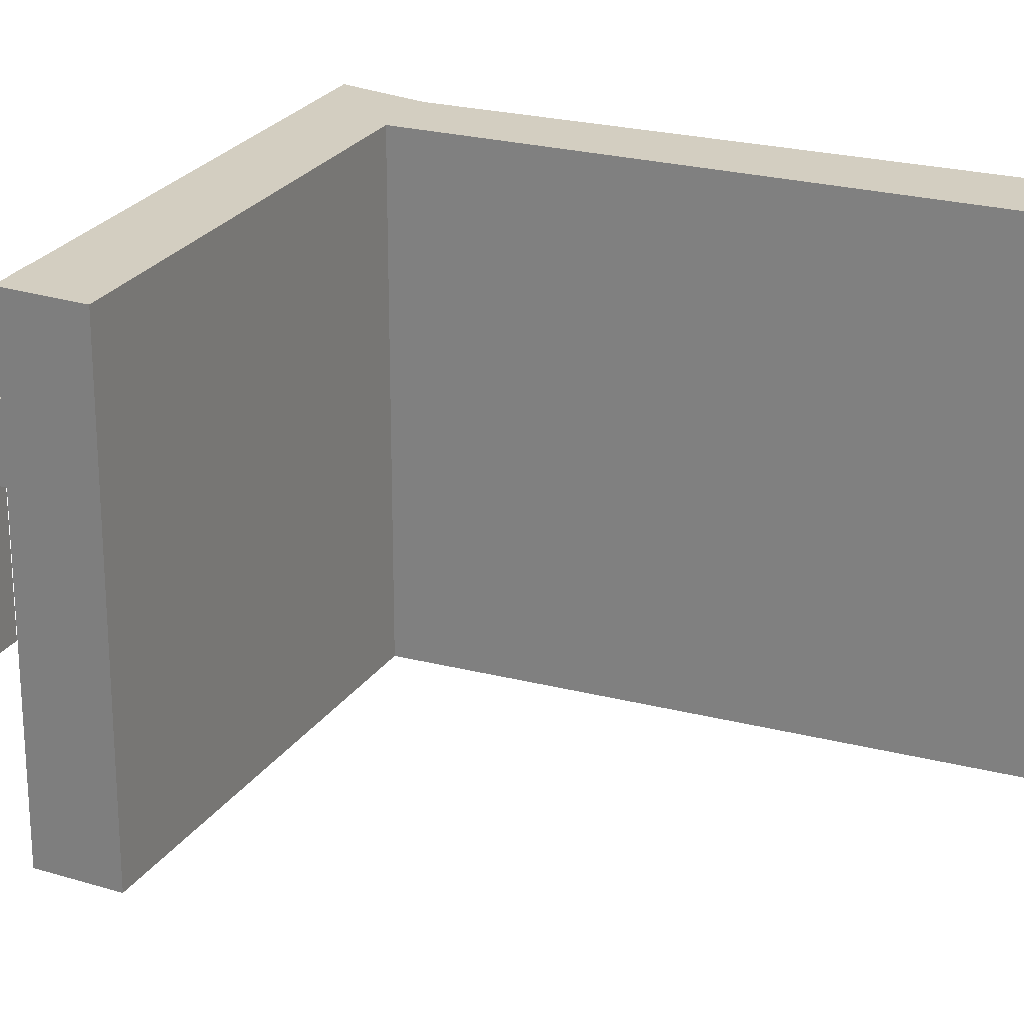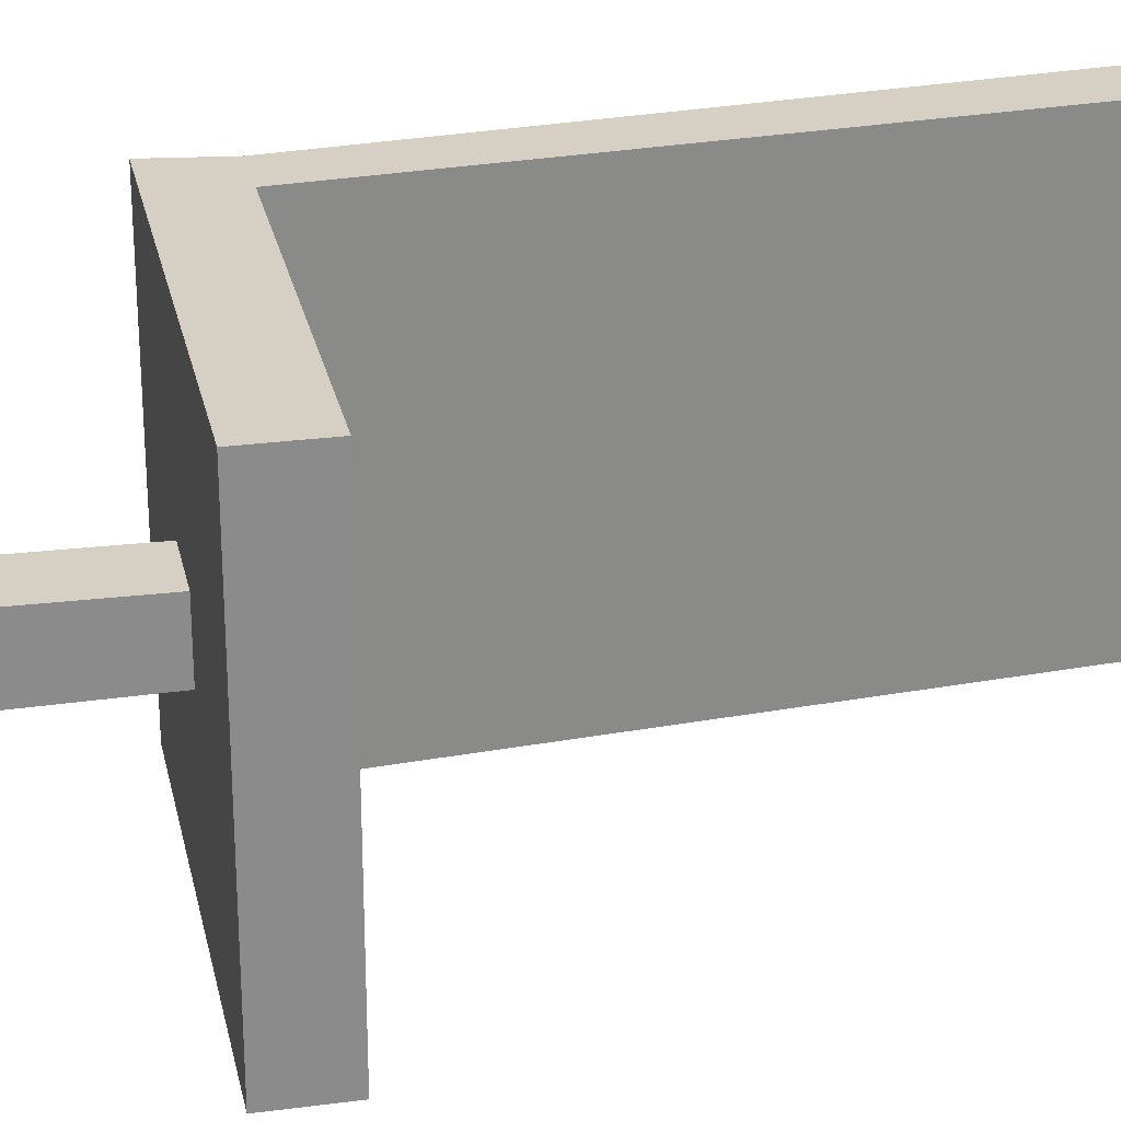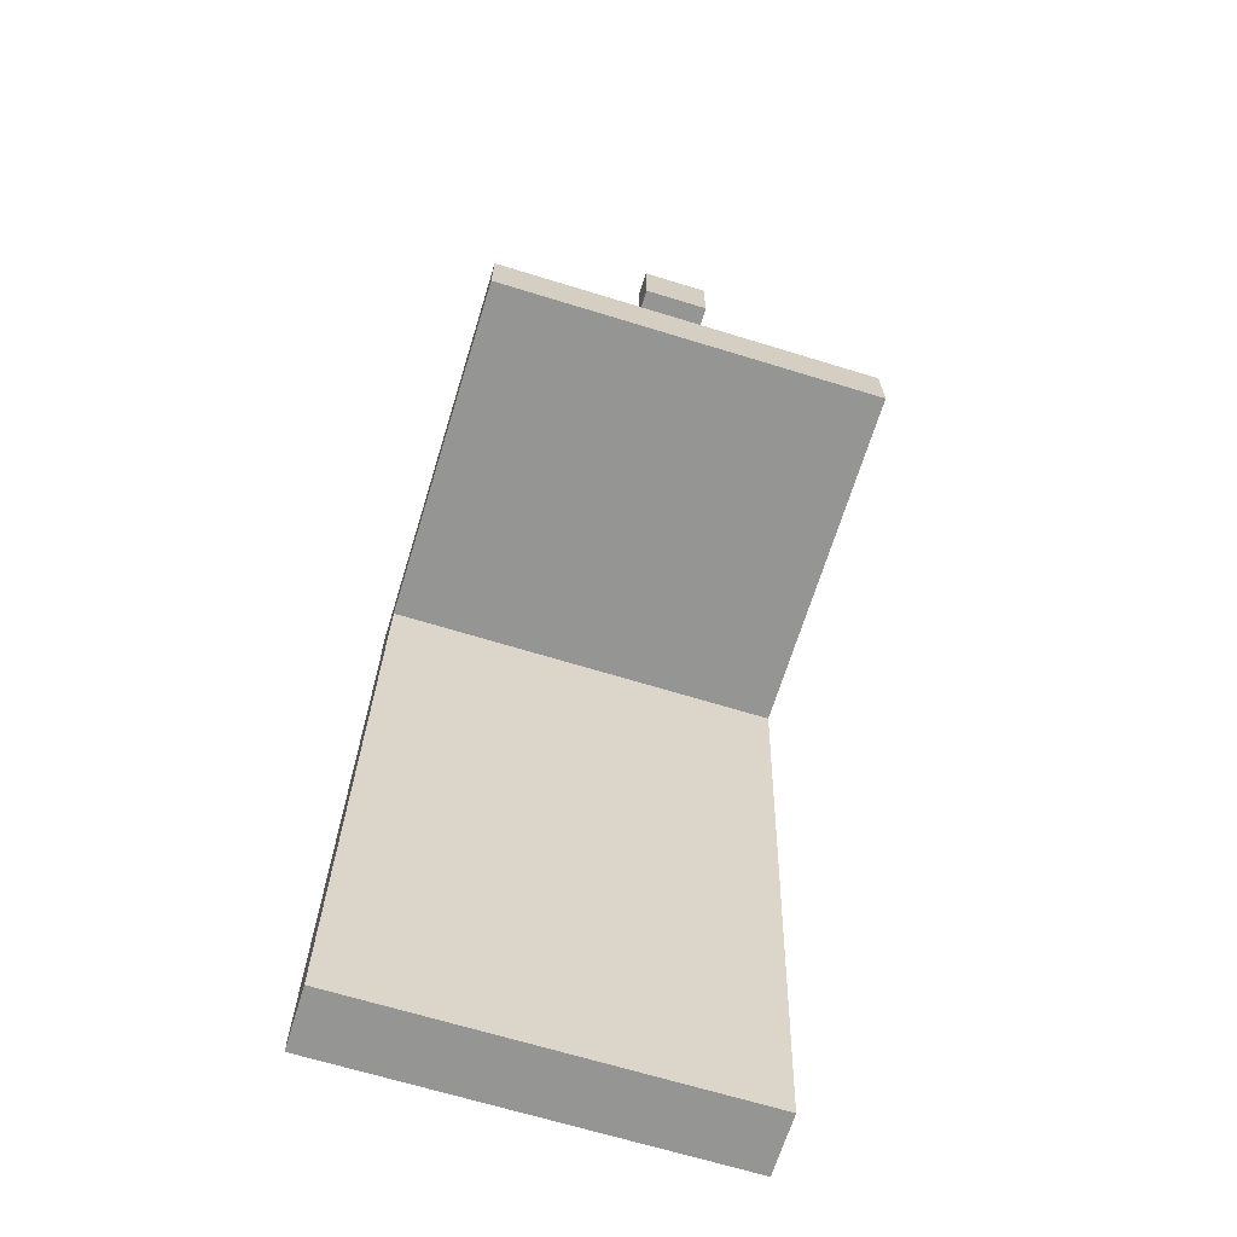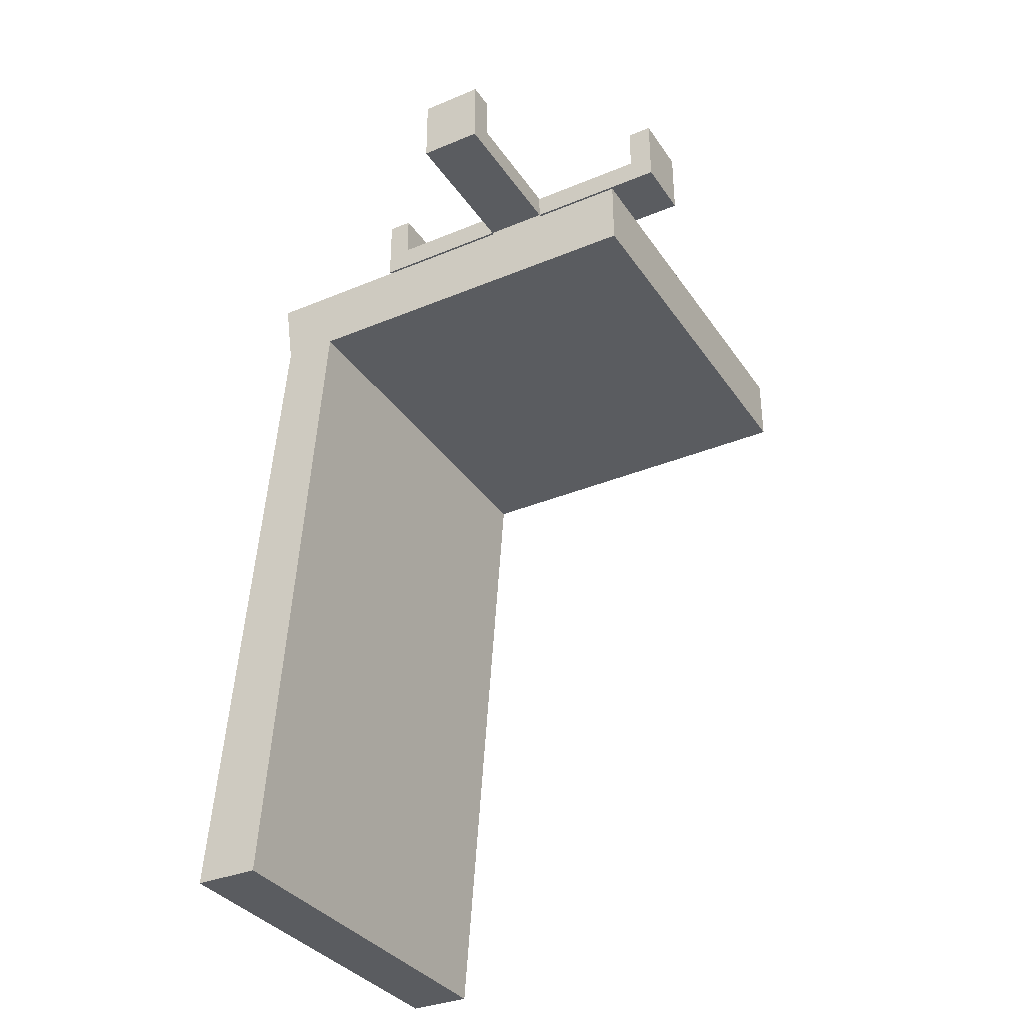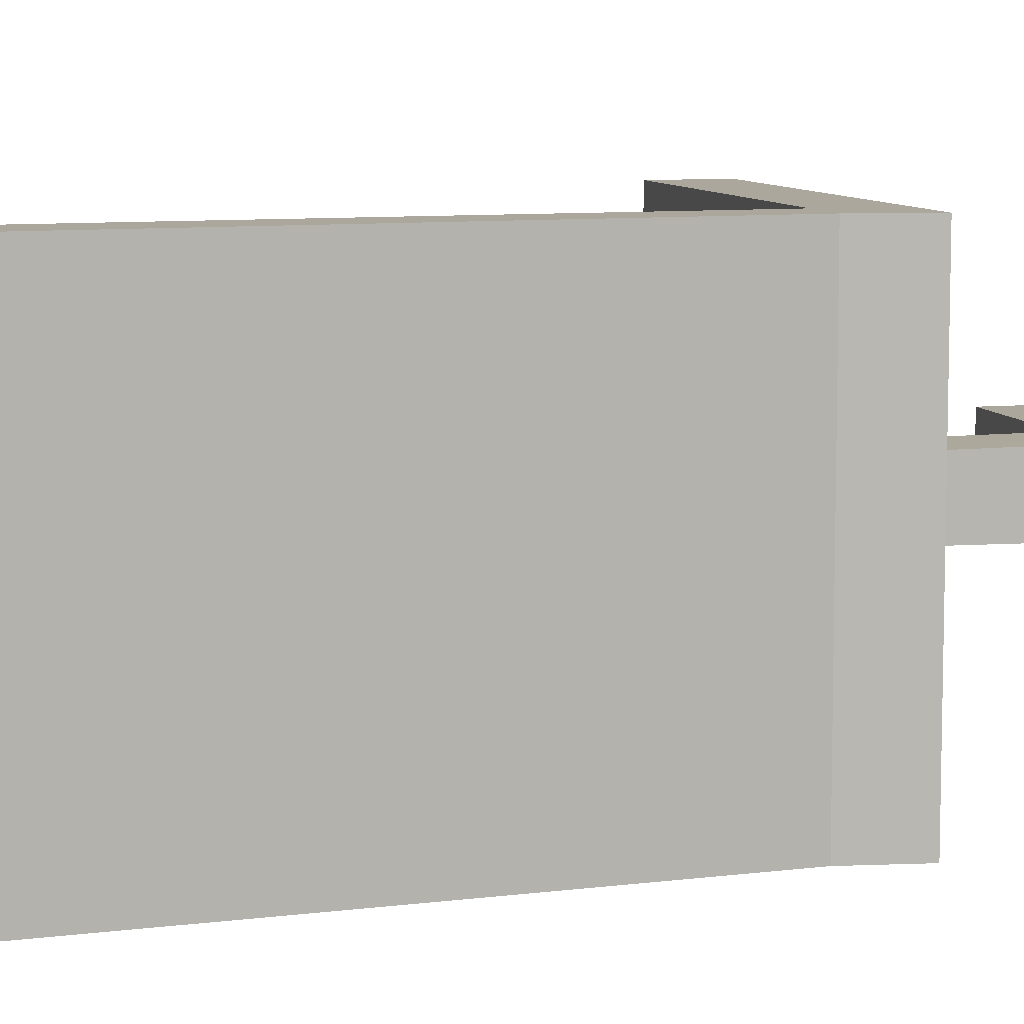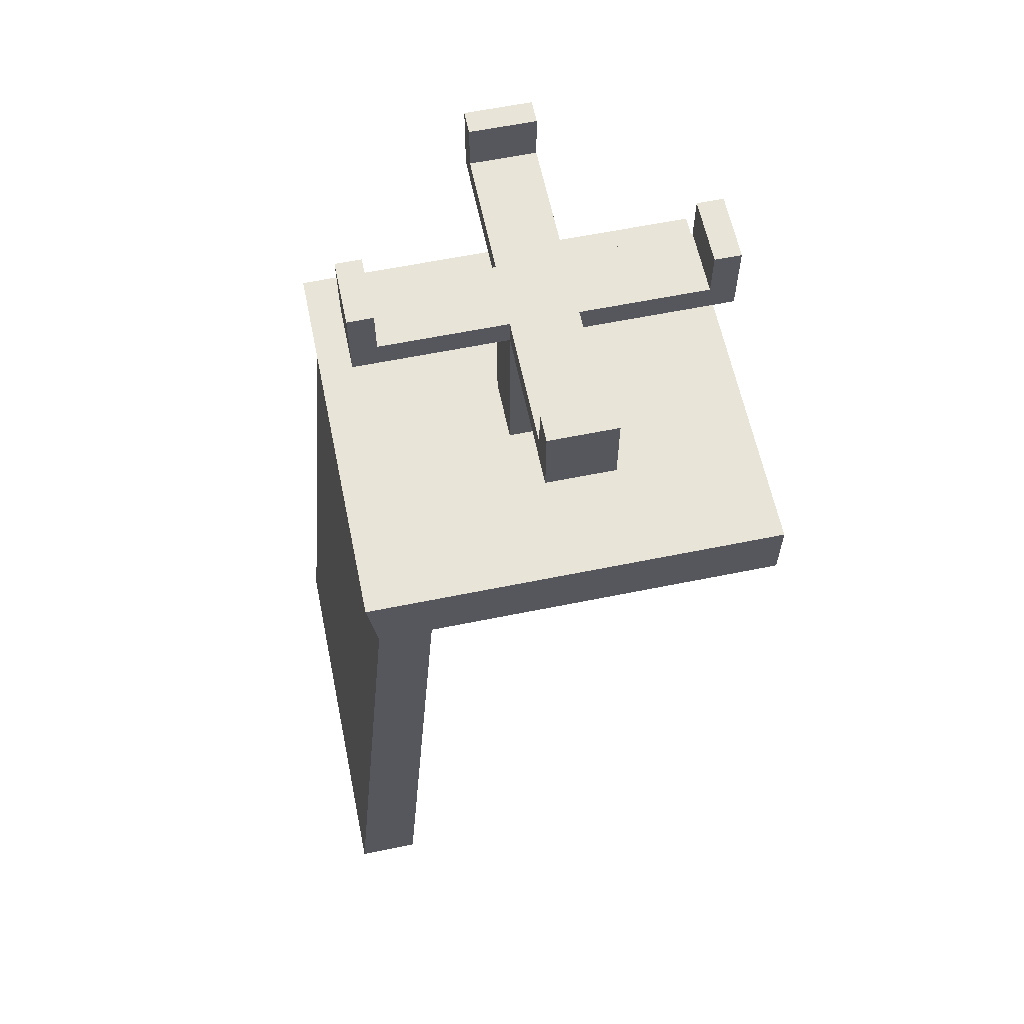
<metadata>
{"format":"obj","ext":"obj","renderer":"f3d","projection":"perspective","resolution":1024,"background":"white","views":[{"elev":25.3,"azim":116.7,"up":"+Y"},{"elev":26.3,"azim":78.2,"up":"+Y"},{"elev":-67.3,"azim":72.9,"up":"+Z"},{"elev":-34.2,"azim":29.3,"up":"+Z"},{"elev":8.4,"azim":-104.2,"up":"+Y"},{"elev":61.4,"azim":-11.7,"up":"+Z"}]}
</metadata>
<code>
o Chair_1_Cube.005
v -0.5017 2.128 0.5184
v -0.5017 0.2405 0.5184
v 1.454 2.128 0.5184
v 1.454 0.2405 0.5184
v -0.546 2.128 0.8371
v -0.2471 2.128 0.5184
v -0.546 0.2405 0.8371
v -0.2471 0.2405 0.5184
v 1.454 0.2405 0.8371
v 1.454 2.128 0.8371
v 0.6106 1.036 0.8371
v 0.6106 1.332 0.8371
v 0.2973 1.028 1.805
v 0.2973 1.036 0.8371
v 0.2973 1.332 0.8371
v -0.7755 2.128 -2.471
v -0.7755 0.2405 -2.471
v -0.4766 2.128 -2.471
v -0.4766 0.2405 -2.471
v 0.2973 1.028 1.68
v 0.6106 1.341 1.68
v -0.2954 1.028 1.805
v 0.2973 1.341 1.68
v 0.2973 1.341 1.805
v 0.6106 1.028 1.805
v 0.6106 1.341 1.805
v -0.2954 1.341 1.805
v 0.2973 0.2799 1.68
v 0.6106 0.2799 1.68
v 0.6106 1.939 1.805
v 0.6106 1.028 1.68
v -0.4152 1.341 1.68
v -0.4152 1.028 1.68
v 1.329 1.341 1.68
v 1.329 1.028 1.68
v 0.2973 1.939 1.805
v 0.6106 2.052 1.68
v 0.2973 2.052 1.68
v 1.206 1.341 1.805
v 1.206 1.028 1.805
v 0.6106 0.4109 1.805
v 0.2973 0.4109 1.805
v -0.2954 1.028 2.029
v 0.6106 2.052 2.029
v 0.6106 1.939 2.029
v -0.2954 1.341 2.029
v -0.4152 1.341 2.029
v 0.6106 0.2799 2.029
v -0.4152 1.028 2.029
v 0.2973 1.939 2.029
v 0.2973 2.052 2.029
v 0.2973 0.4109 2.029
v 0.2973 0.2799 2.029
v 1.329 1.028 2.029
v 1.329 1.341 2.029
v 1.206 1.341 2.029
v 1.206 1.028 2.029
v 0.6106 0.4109 2.029
f 5 6 1
f 17 16 19
f 38 36 51
f 38 23 36
f 39 56 55
f 57 40 54
f 22 27 43
f 8 2 19
f 44 51 45
f 4 9 8
f 49 43 47
f 2 1 16
f 53 48 52
f 11 7 9
f 31 29 28
f 20 14 31
f 14 7 11
f 9 4 10
f 7 2 8
f 5 12 10
f 7 5 2
f 57 54 56
f 12 15 23
f 19 18 6
f 16 18 19
f 9 12 11
f 14 5 7
f 8 19 6
f 9 10 12
f 40 57 39
f 34 21 39
f 2 17 19
f 22 13 27
f 1 6 16
f 26 25 39
f 30 36 26
f 50 36 45
f 13 42 25
f 5 15 12
f 42 52 41
f 45 30 44
f 26 21 30
f 14 15 5
f 12 21 31
f 17 2 16
f 46 27 47
f 33 22 49
f 48 53 28
f 24 23 27
f 6 18 16
f 5 10 6
f 8 6 4
f 13 25 26
f 20 13 22
f 54 55 56
f 13 26 24
f 31 21 34
f 35 34 54
f 20 28 42
f 31 25 41
f 14 11 31
f 14 20 23
f 23 20 33
f 44 37 51
f 52 58 41
f 23 32 27
f 23 38 37
f 29 48 28
f 36 30 45
f 21 26 39
f 31 35 40
f 32 33 47
f 21 37 30
f 23 24 36
f 13 20 42
f 25 40 39
f 42 41 25
f 32 23 33
f 37 38 51
f 21 12 23
f 6 3 4
f 34 55 54
f 57 56 39
f 9 7 8
f 36 24 26
f 15 14 23
f 30 37 44
f 27 46 43
f 13 24 27
f 33 49 47
f 51 50 45
f 52 42 53
f 21 23 37
f 35 31 34
f 29 31 41
f 43 46 47
f 48 58 52
f 20 31 28
f 39 55 34
f 22 43 49
f 33 20 22
f 11 12 31
f 40 35 54
f 42 28 53
f 29 41 48
f 41 58 48
f 10 3 6
f 36 50 51
f 27 32 47
f 4 3 10
f 25 31 40
f 5 1 2

</code>
